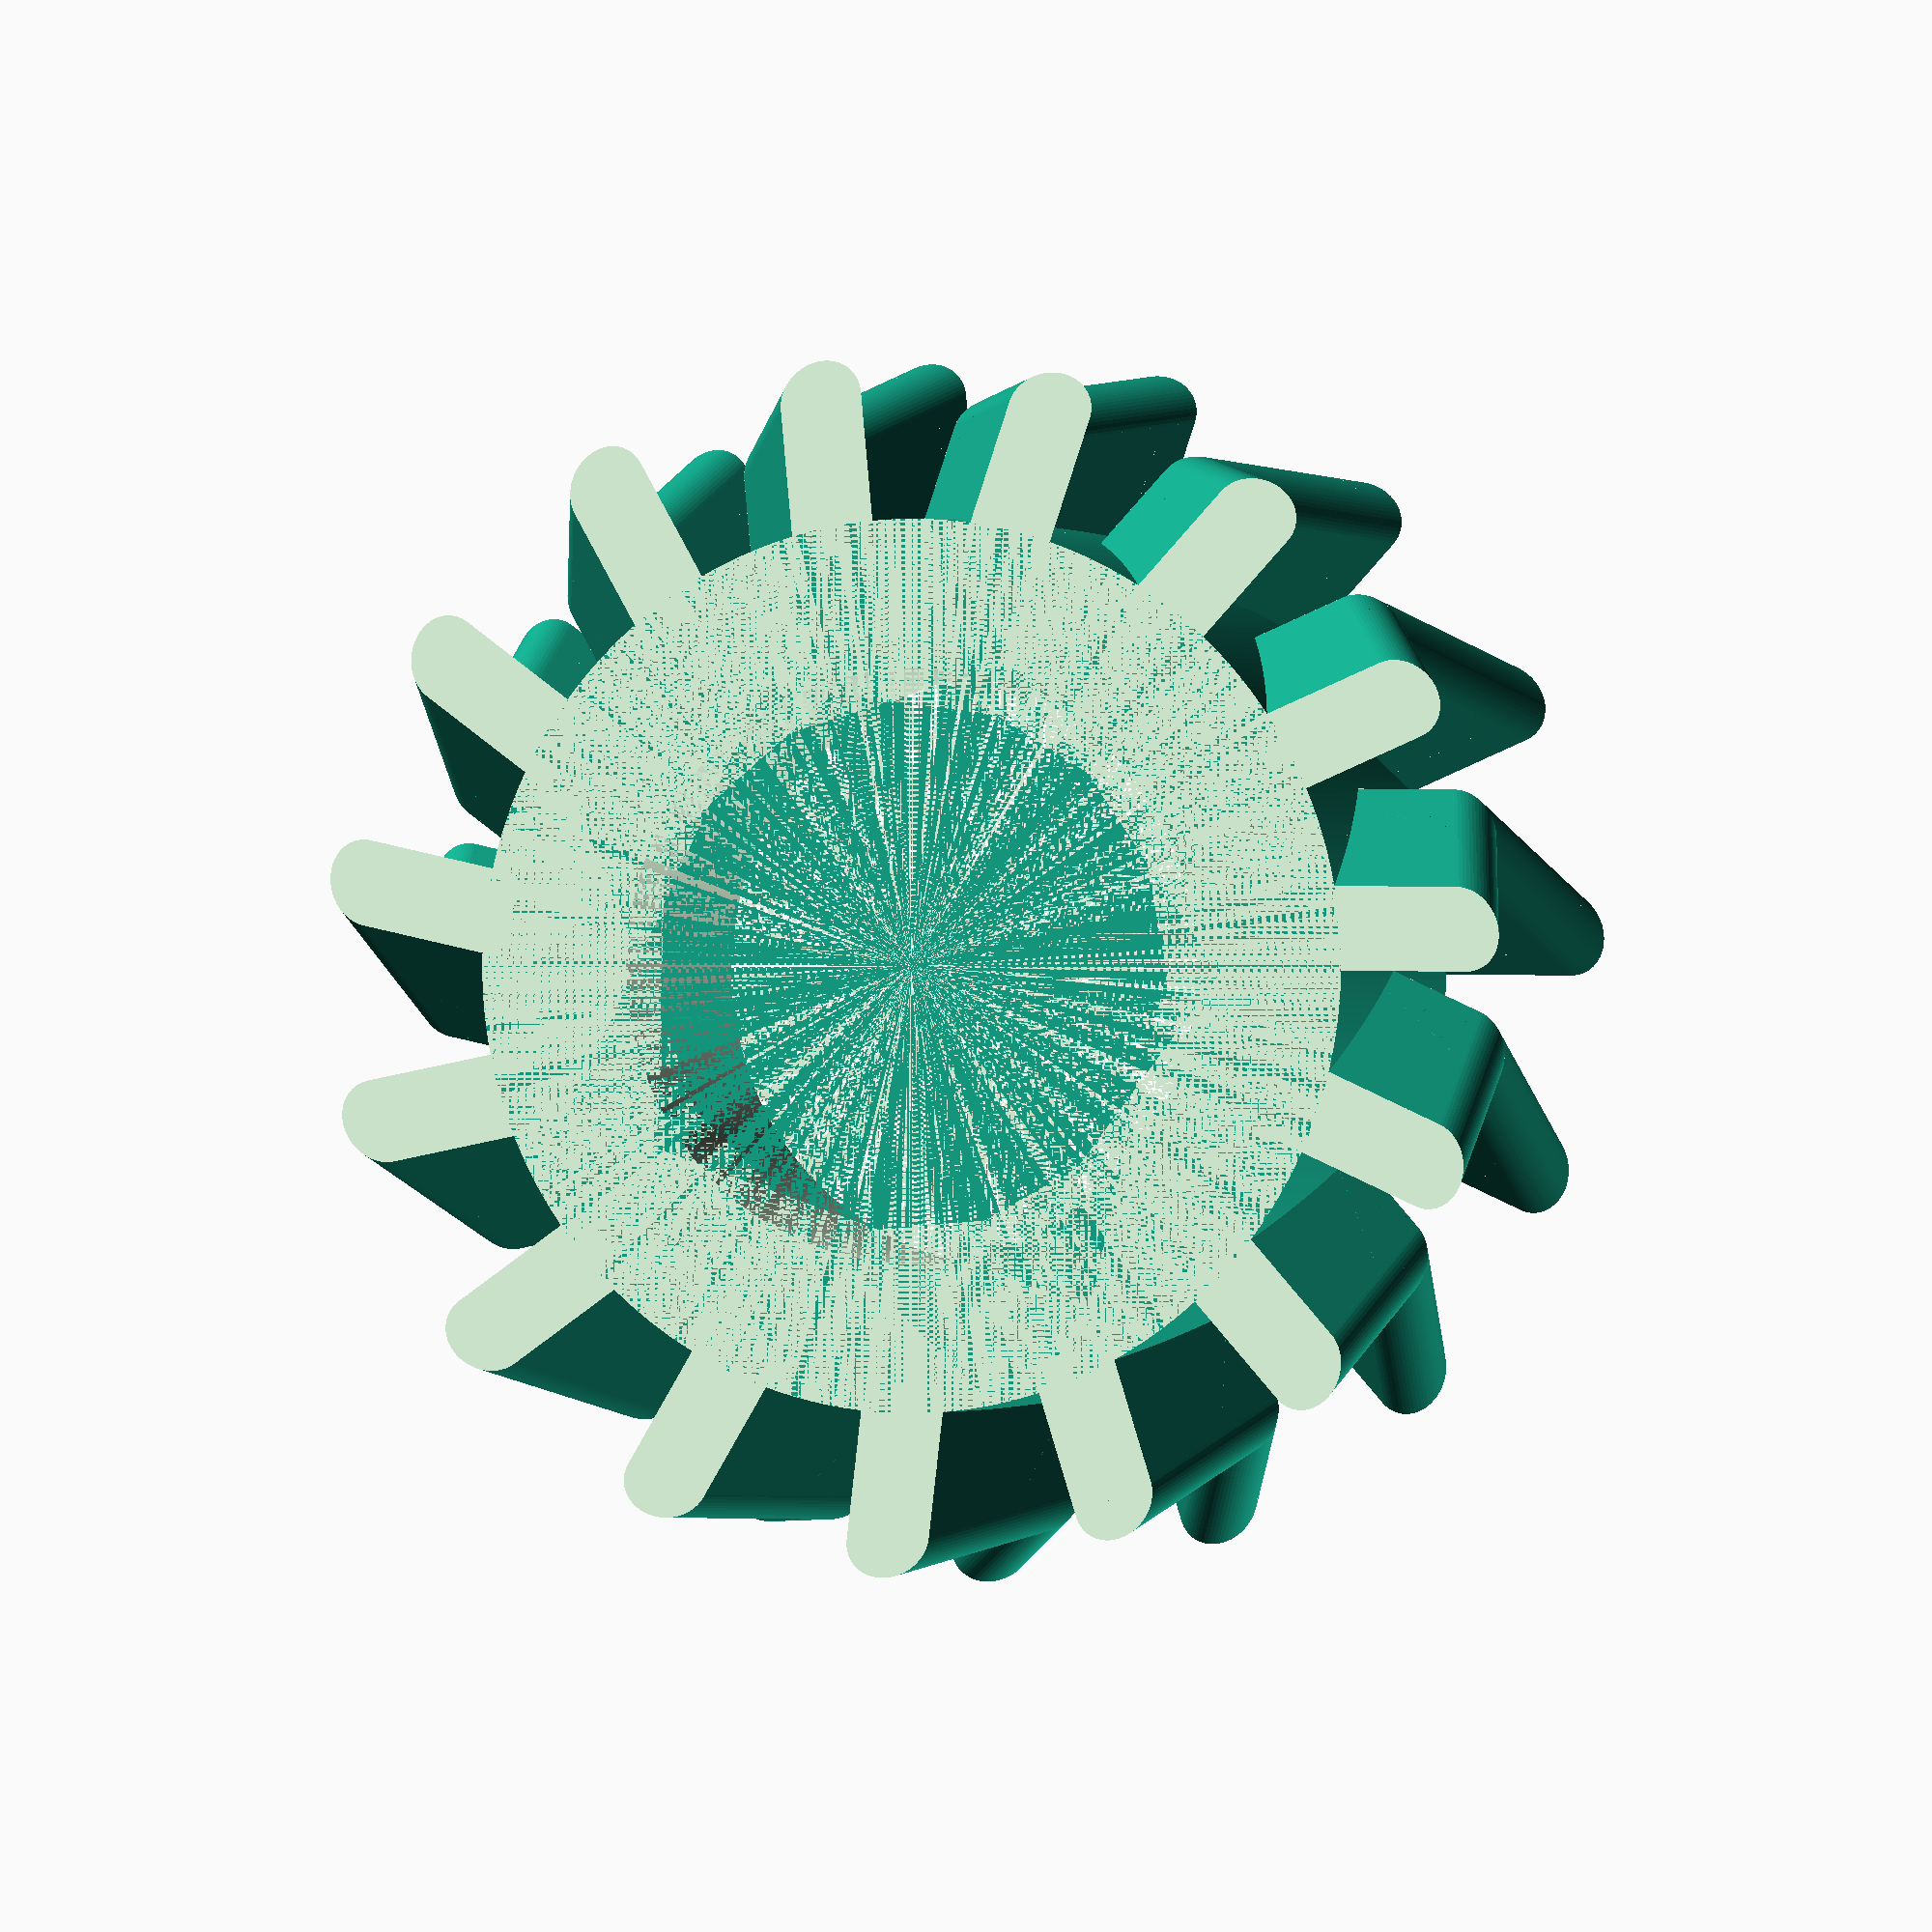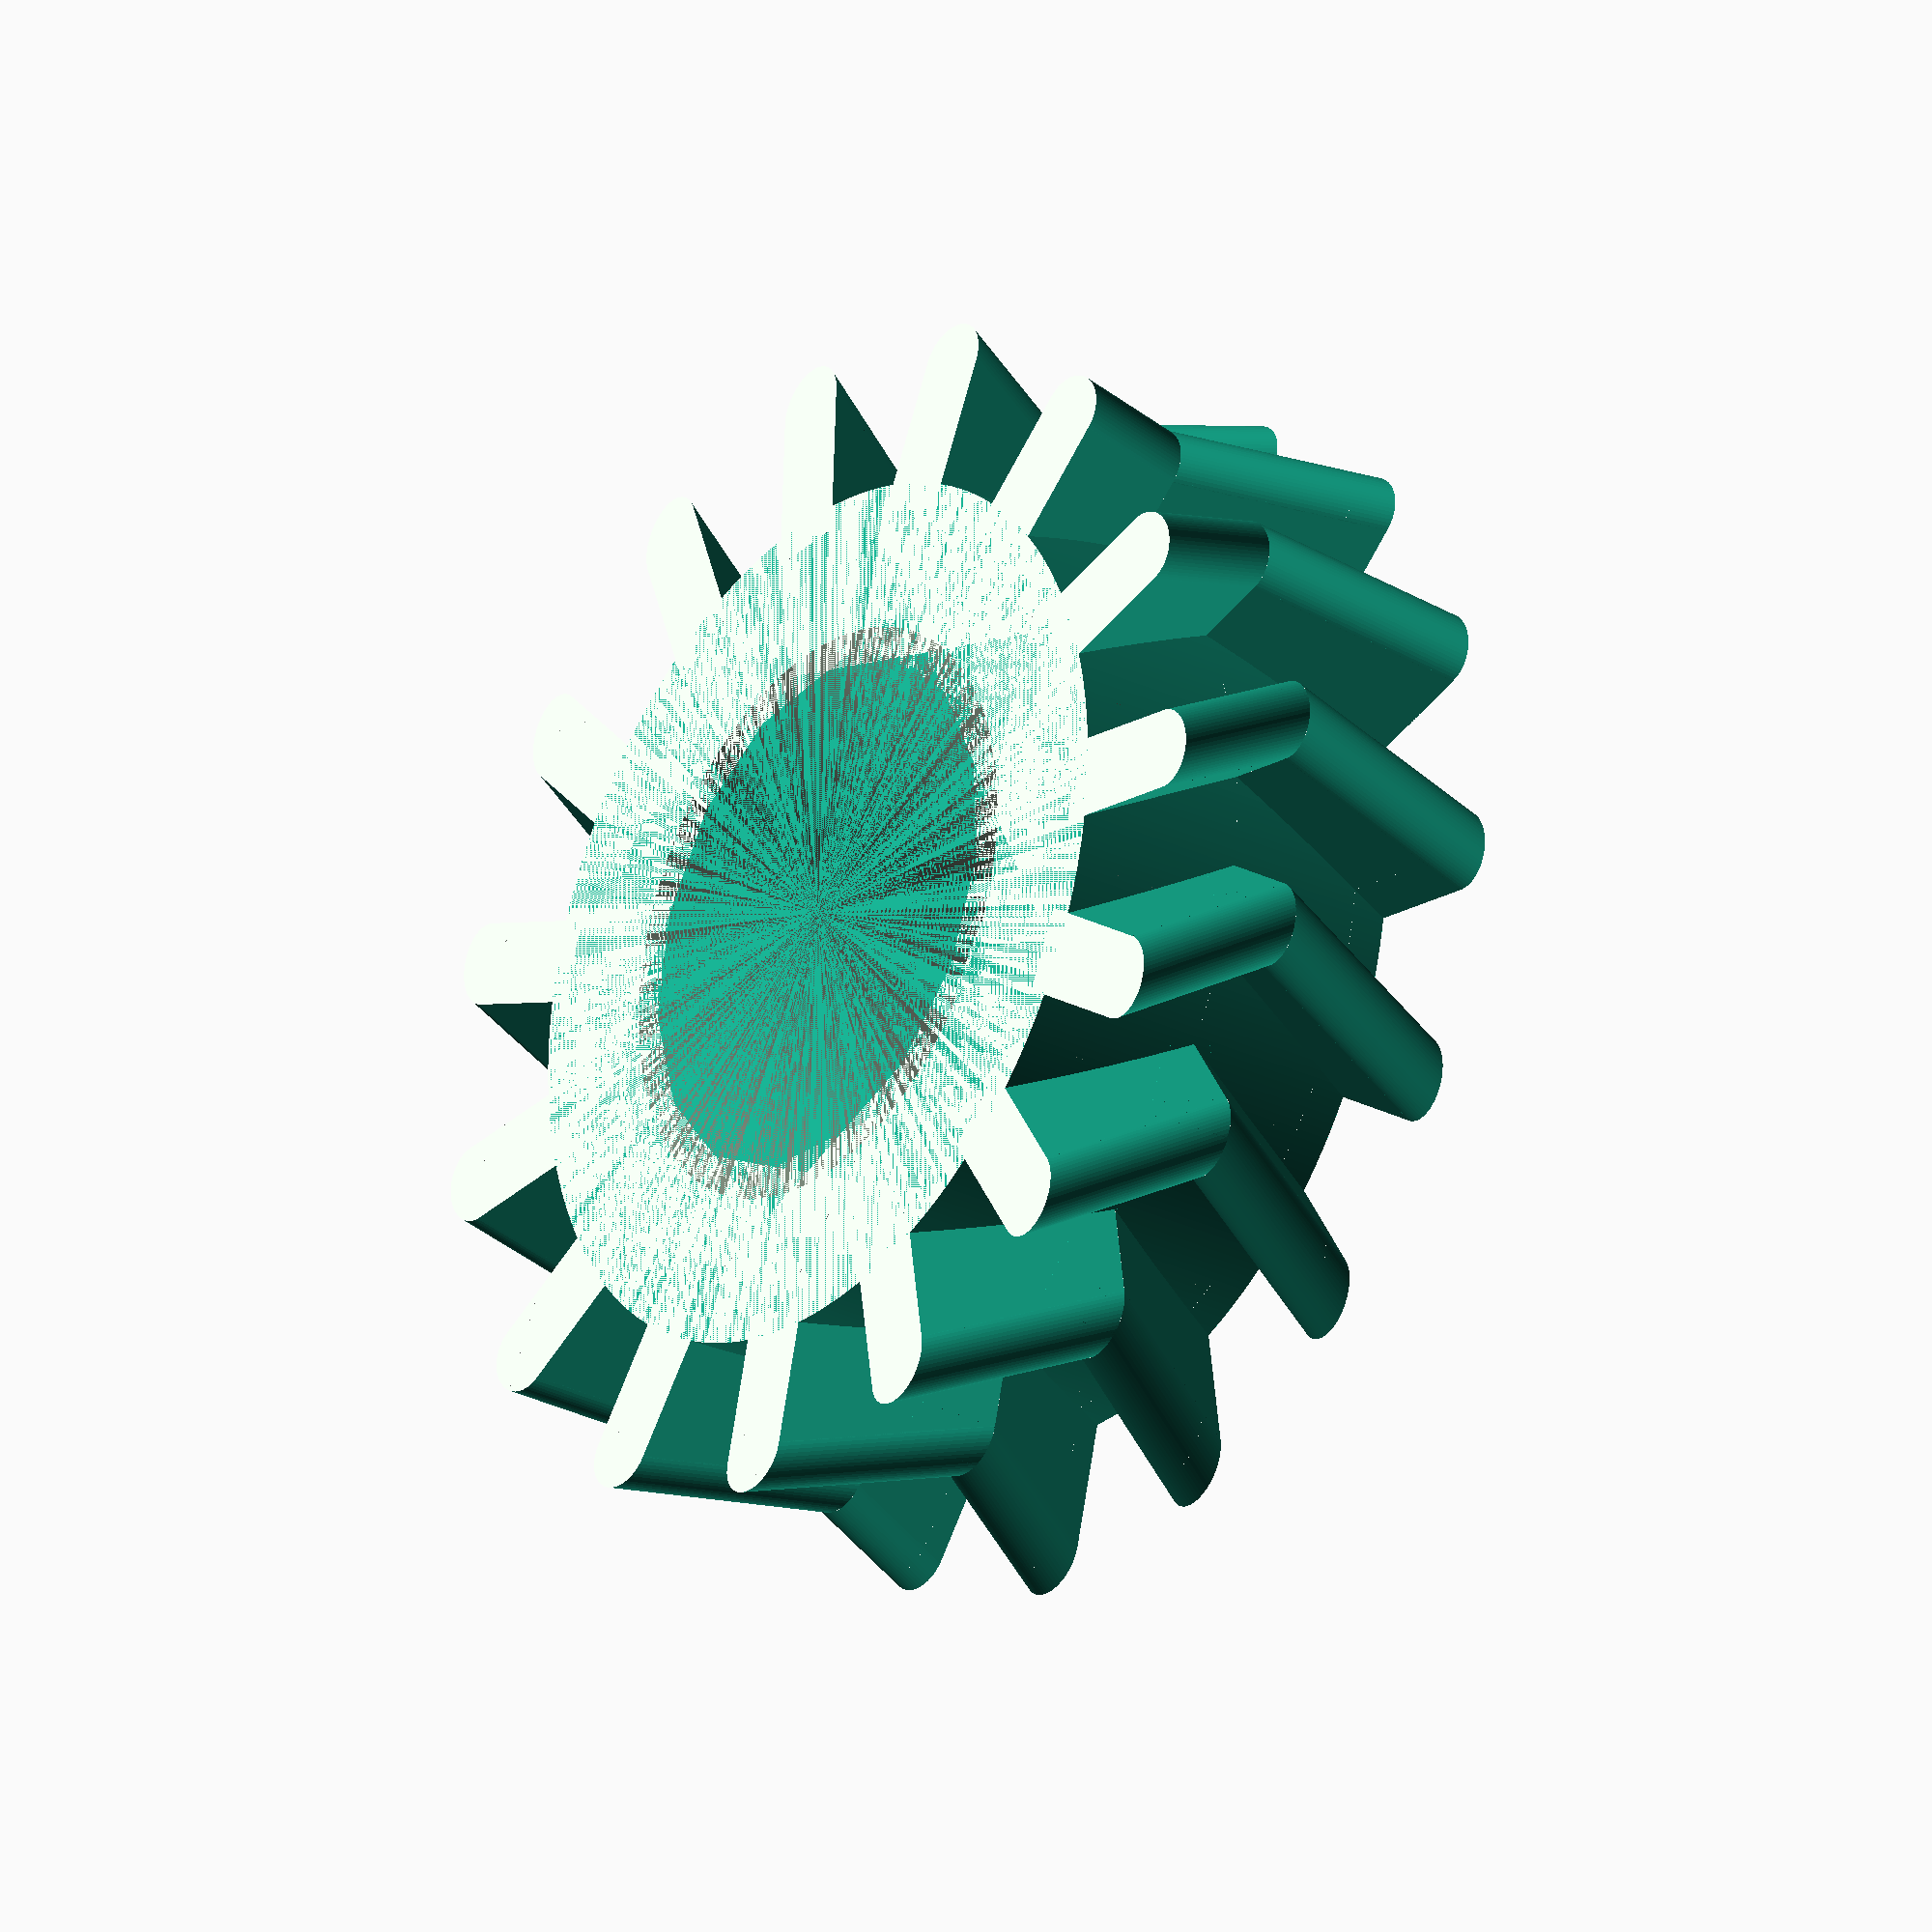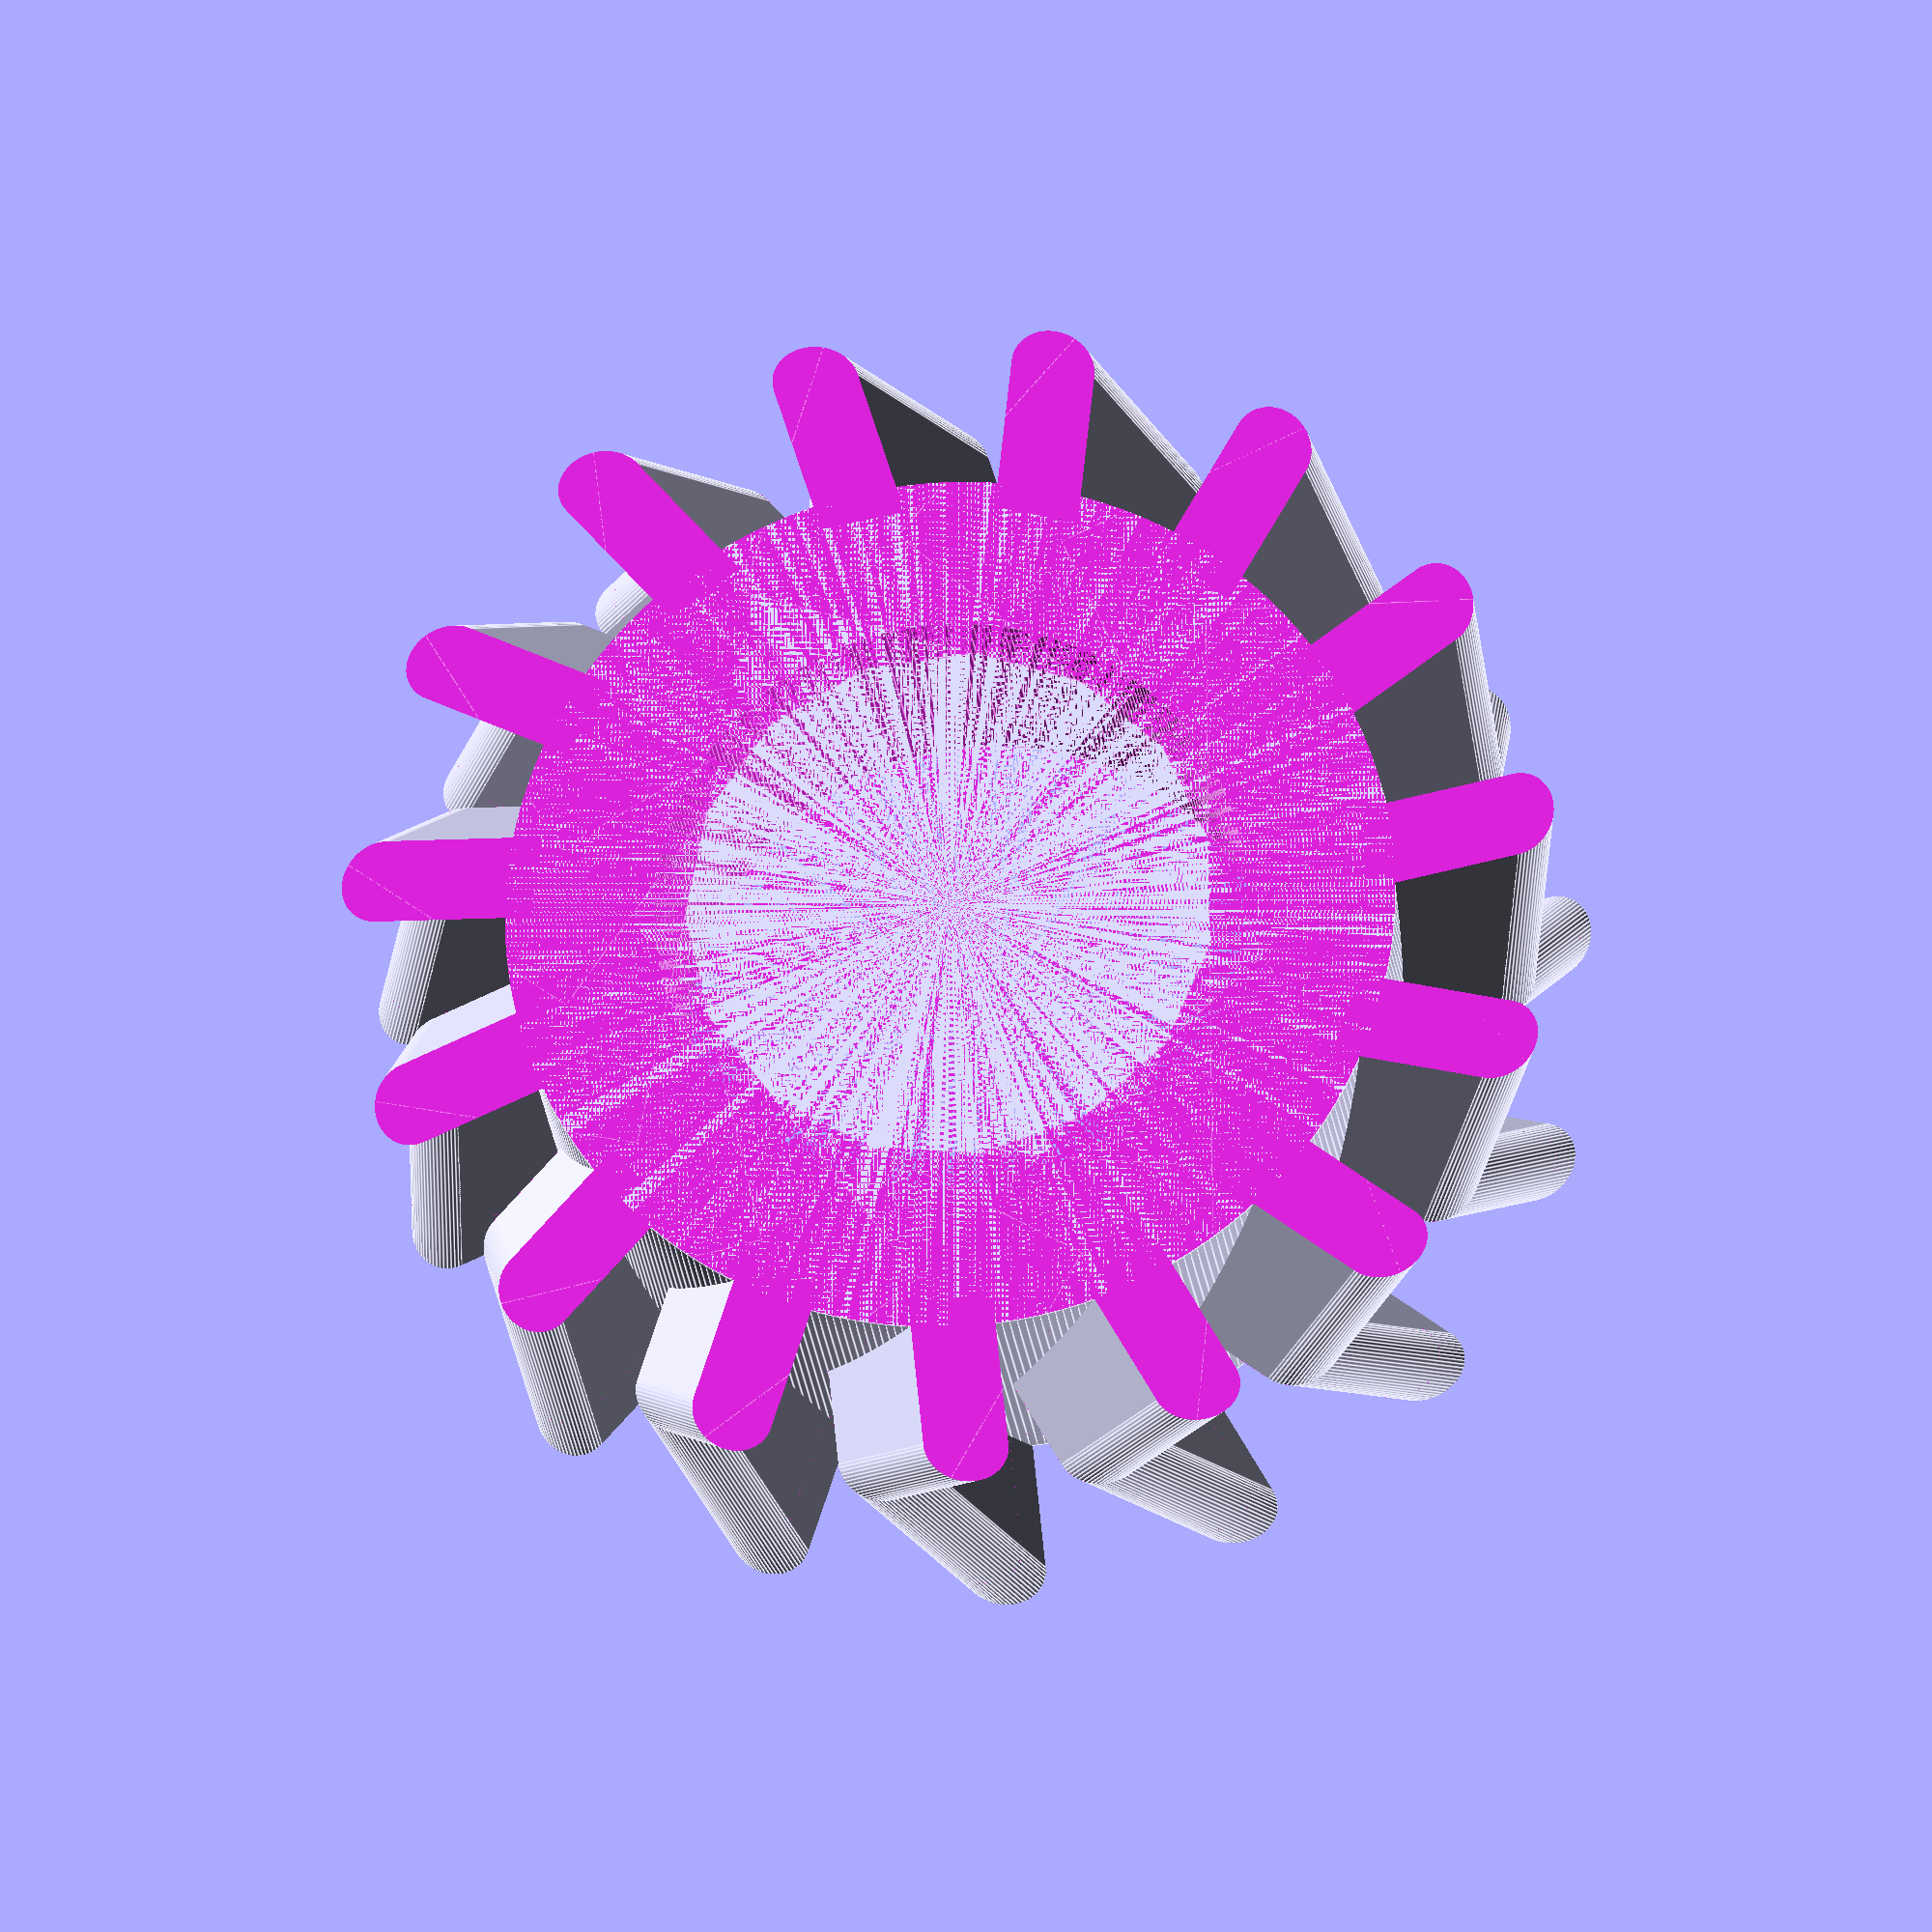
<openscad>
$fs=.1;
$fa=1;

module halfgear() {
  difference() {
    translate([0,0,-1]) {
      rotate([30,0,0]) {
        rotate([0,10,0]) {
          rotate([0,0,-10]) {
            translate([-2,-1,0]) {
              cube([4,2,10]);
            }
            translate([2,0,0]) {
              cylinder(10,1,1);
            }
          }
        }
      }
    }
    translate([-5,-10,-4]) {
      cube([10,20,4]);
    }
    translate([-5,-10,5]) {
      cube([10,20,4]);
    }
  }
}

module fullgear() {
  translate([0,2,0]) {
    union() {
      halfgear();
      mirror([0,0,1]) {
        halfgear();
      }
    }
  }
}

n=15;
u=2*2.5*n;
r=u/(2*PI);
difference() {
  union() {
    translate([0,0,-5]) {
      cylinder(10,r,r);
    }
    for (i=[0:n-1]) {
      rotate([0,0,(360/n)*i]) {
        translate([r,0,0]) {
          fullgear();
        }
      }
    }
  }
  translate([0,0,-5]) {
    cylinder(10,r-4,r-4);
  }
}
</openscad>
<views>
elev=0.6 azim=109.5 roll=16.3 proj=o view=wireframe
elev=207.0 azim=129.8 roll=127.1 proj=o view=wireframe
elev=19.3 azim=156.6 roll=185.7 proj=o view=edges
</views>
